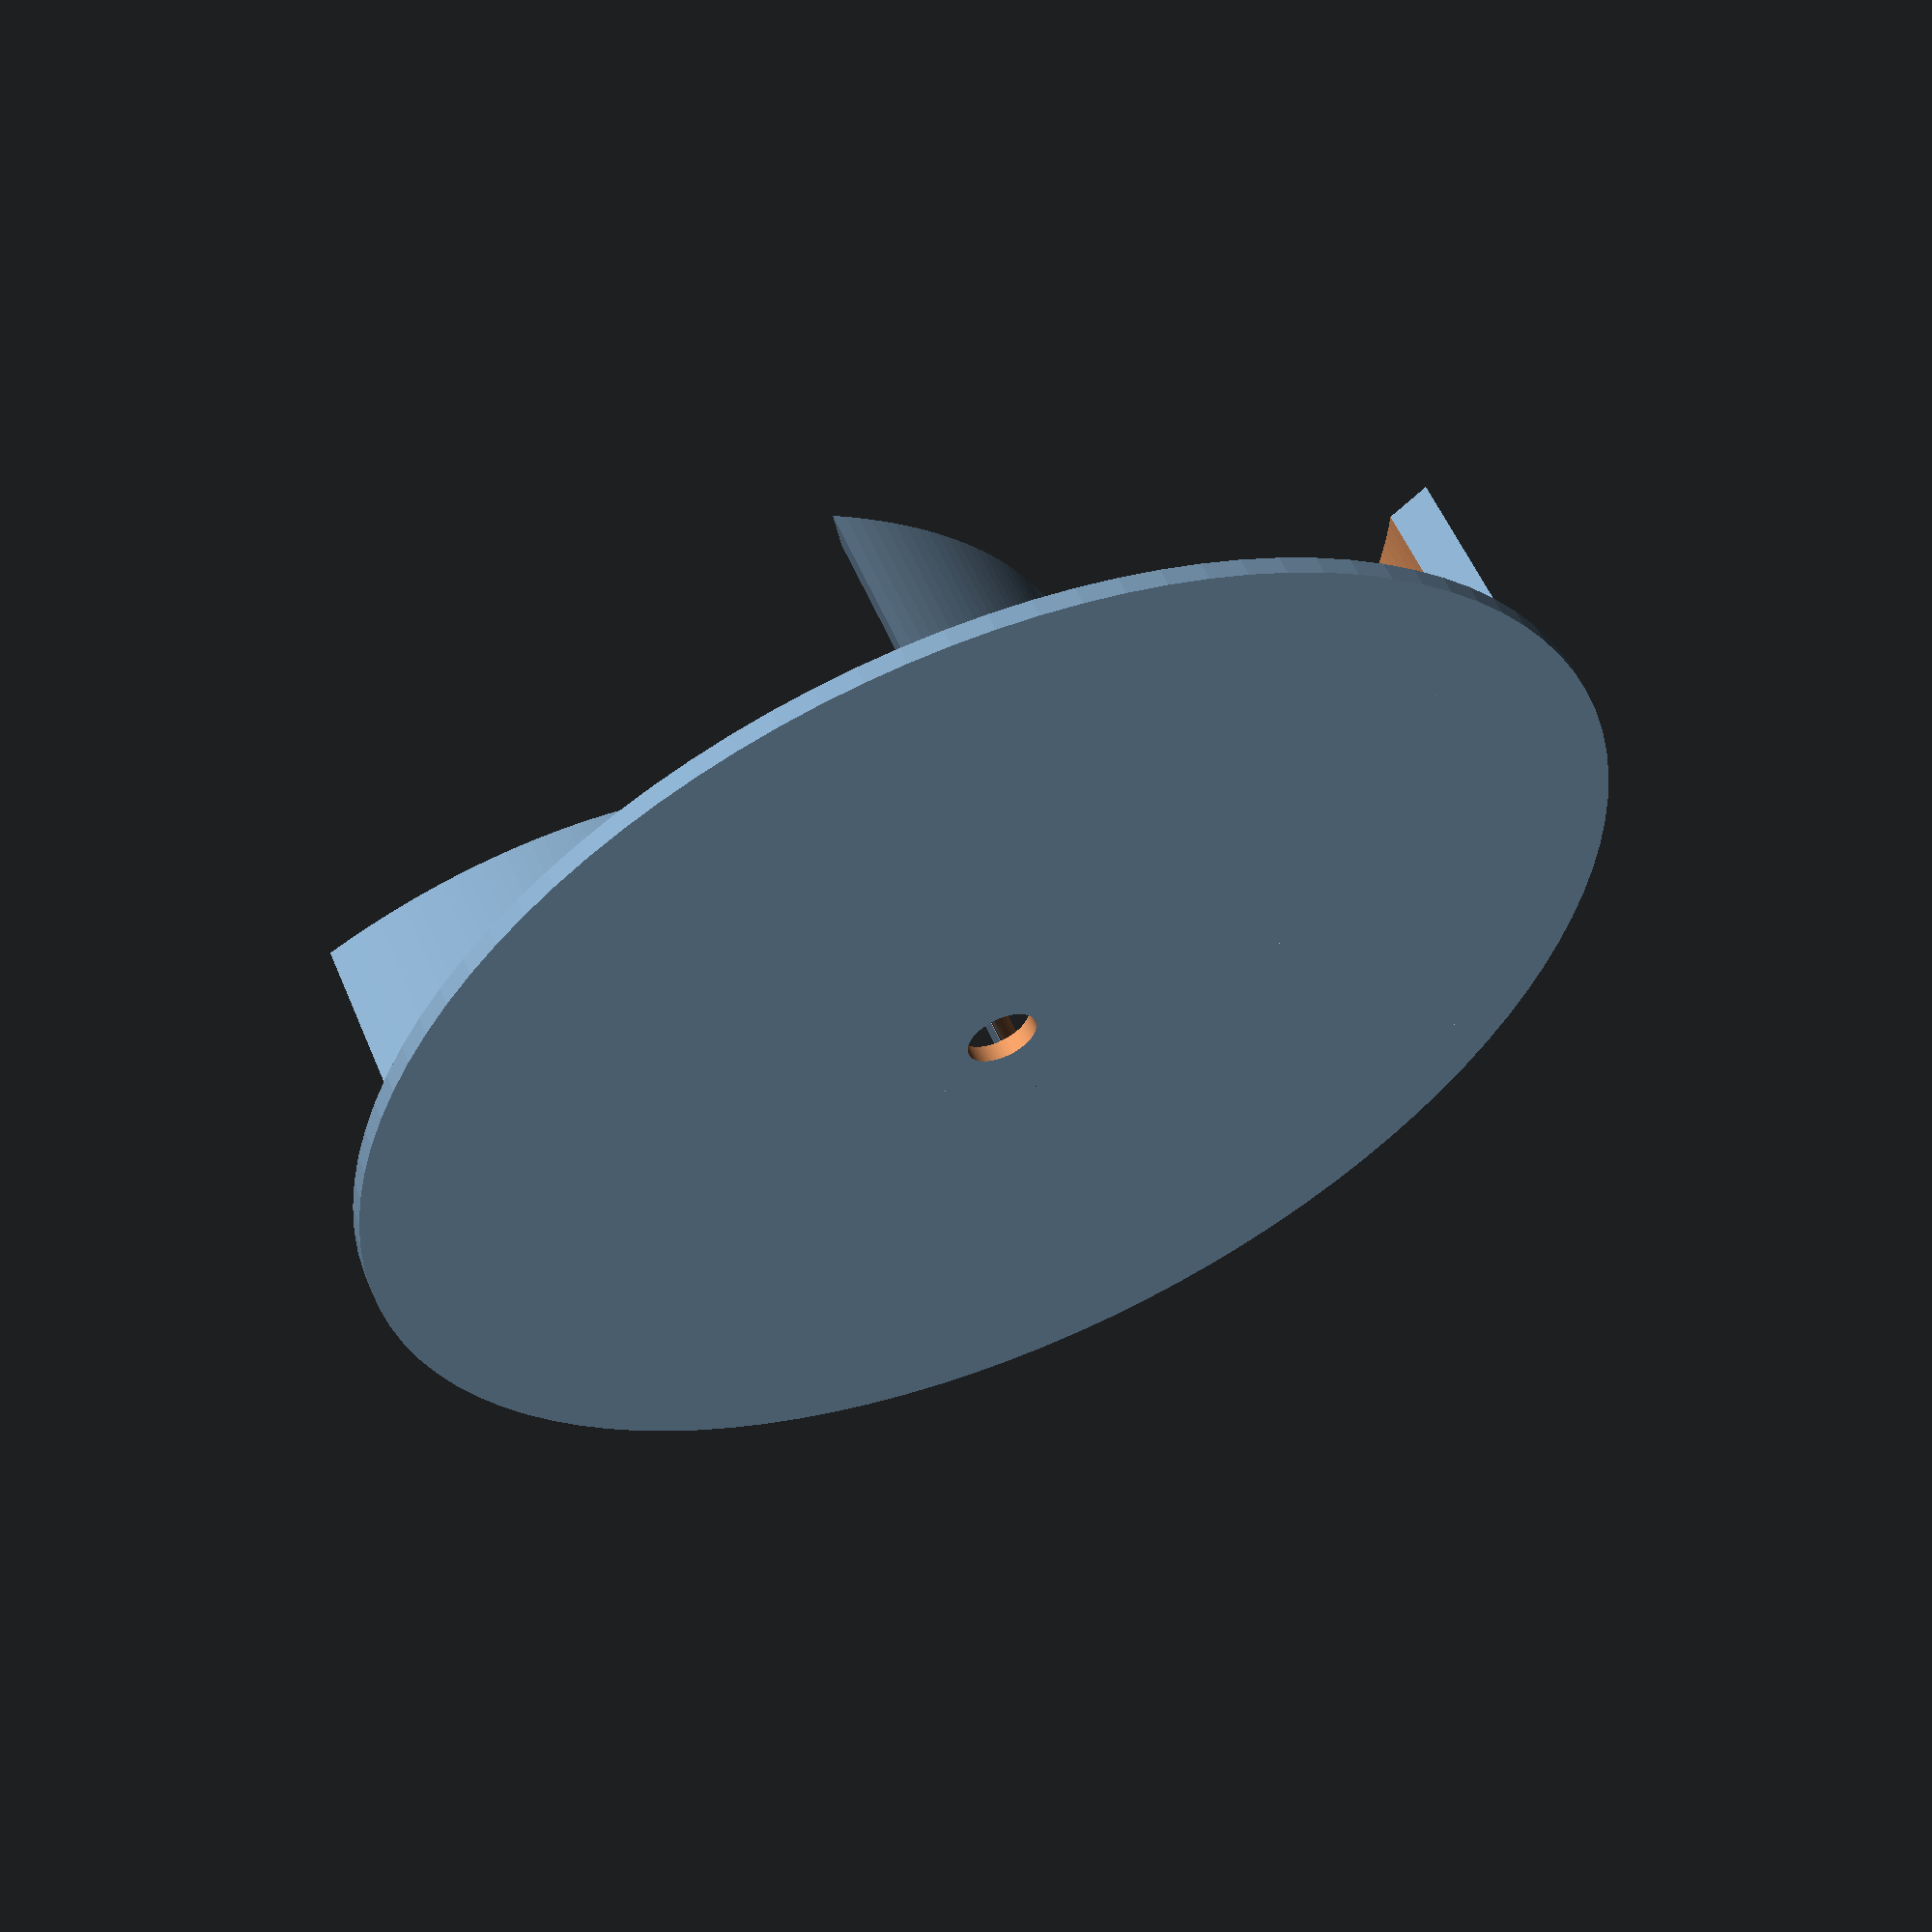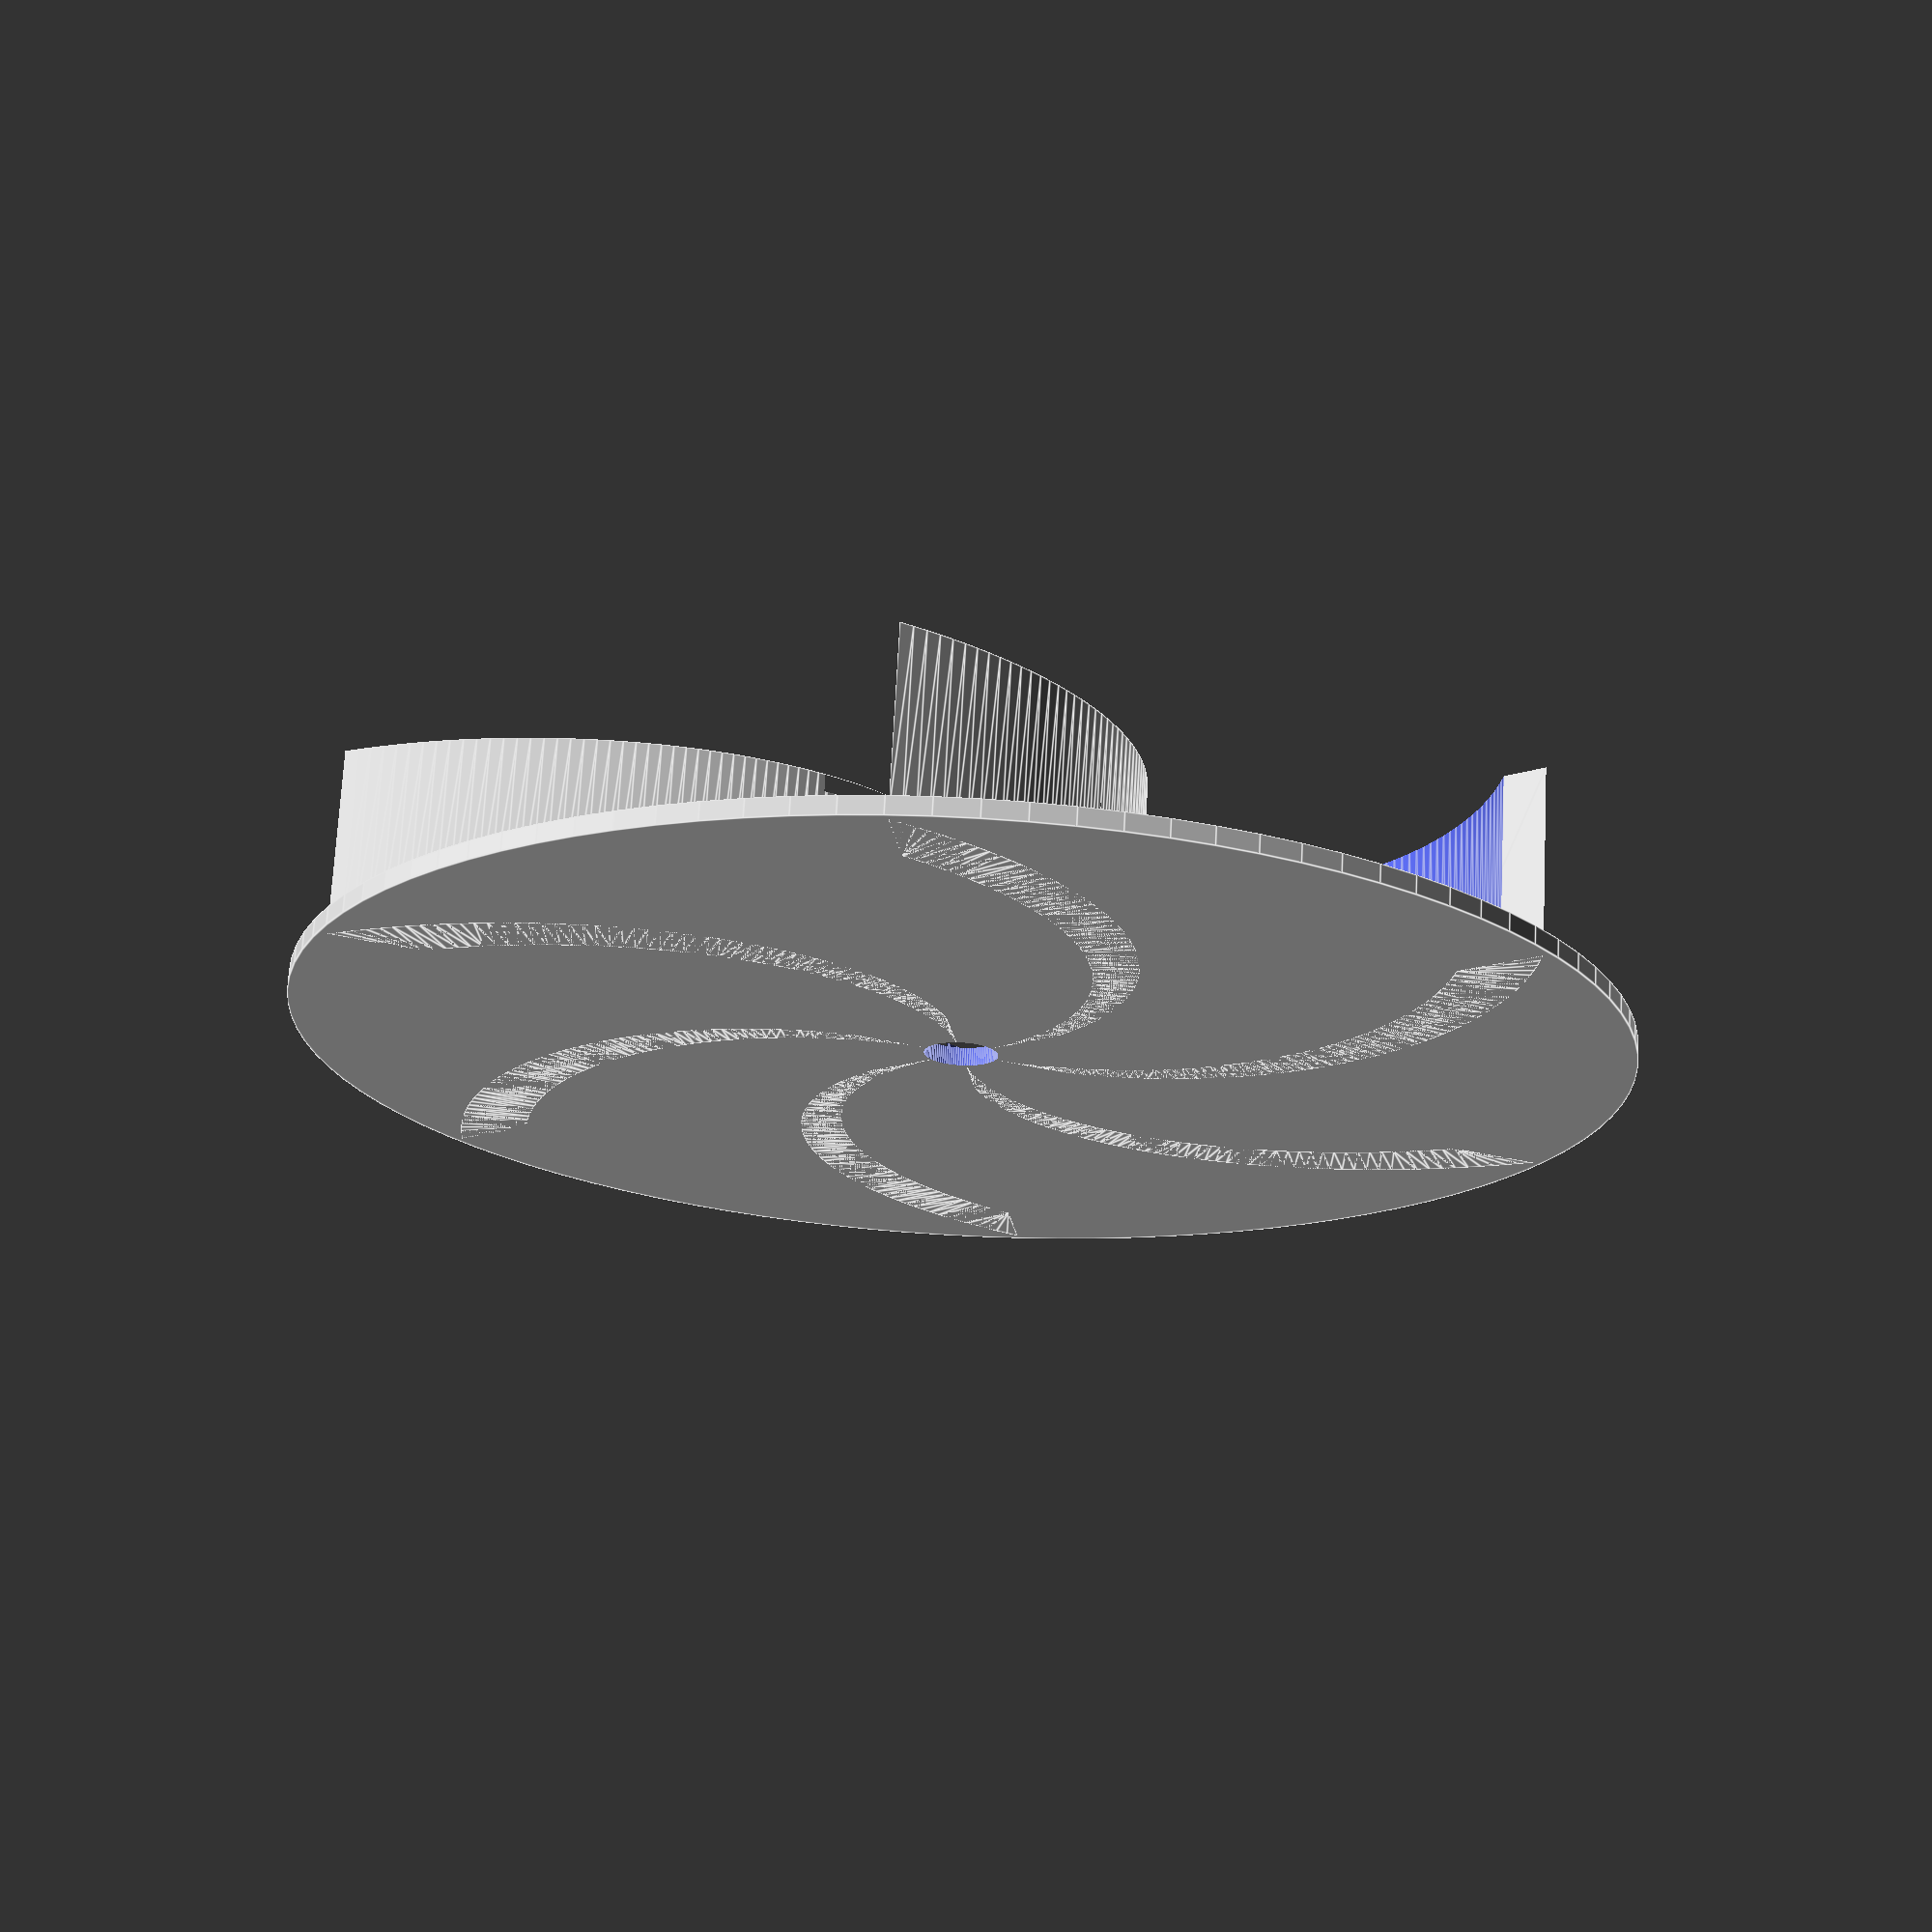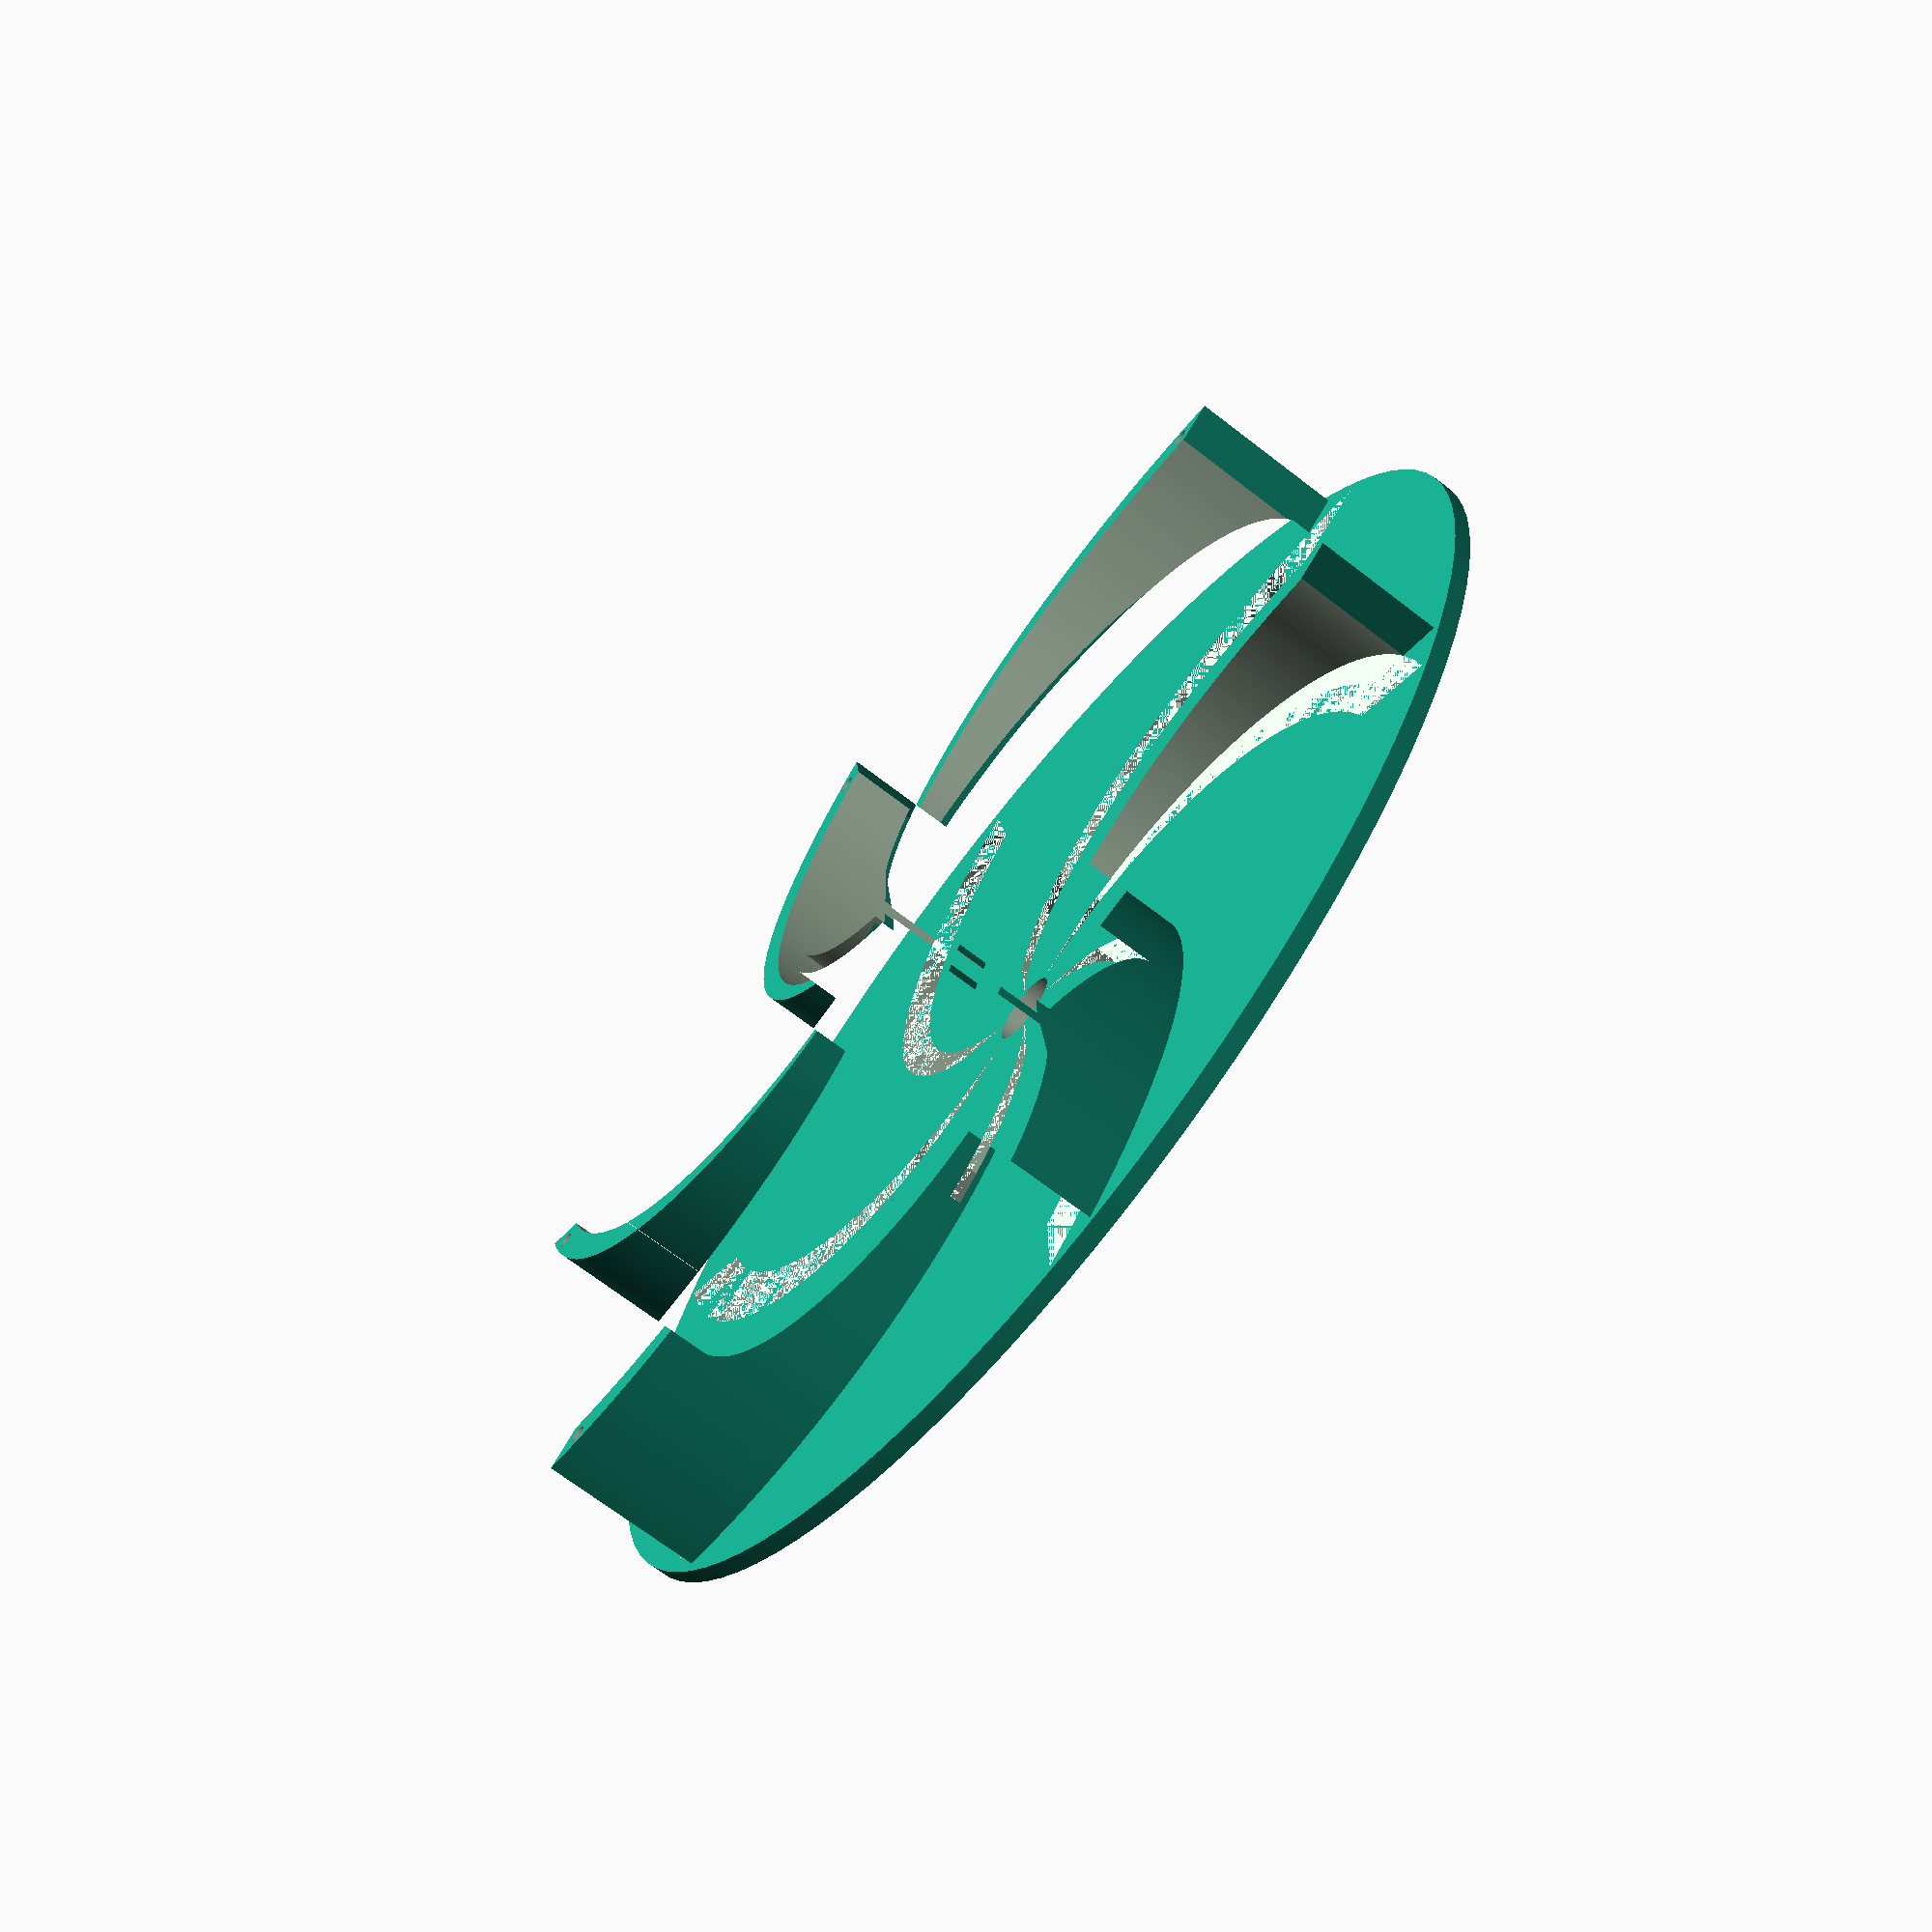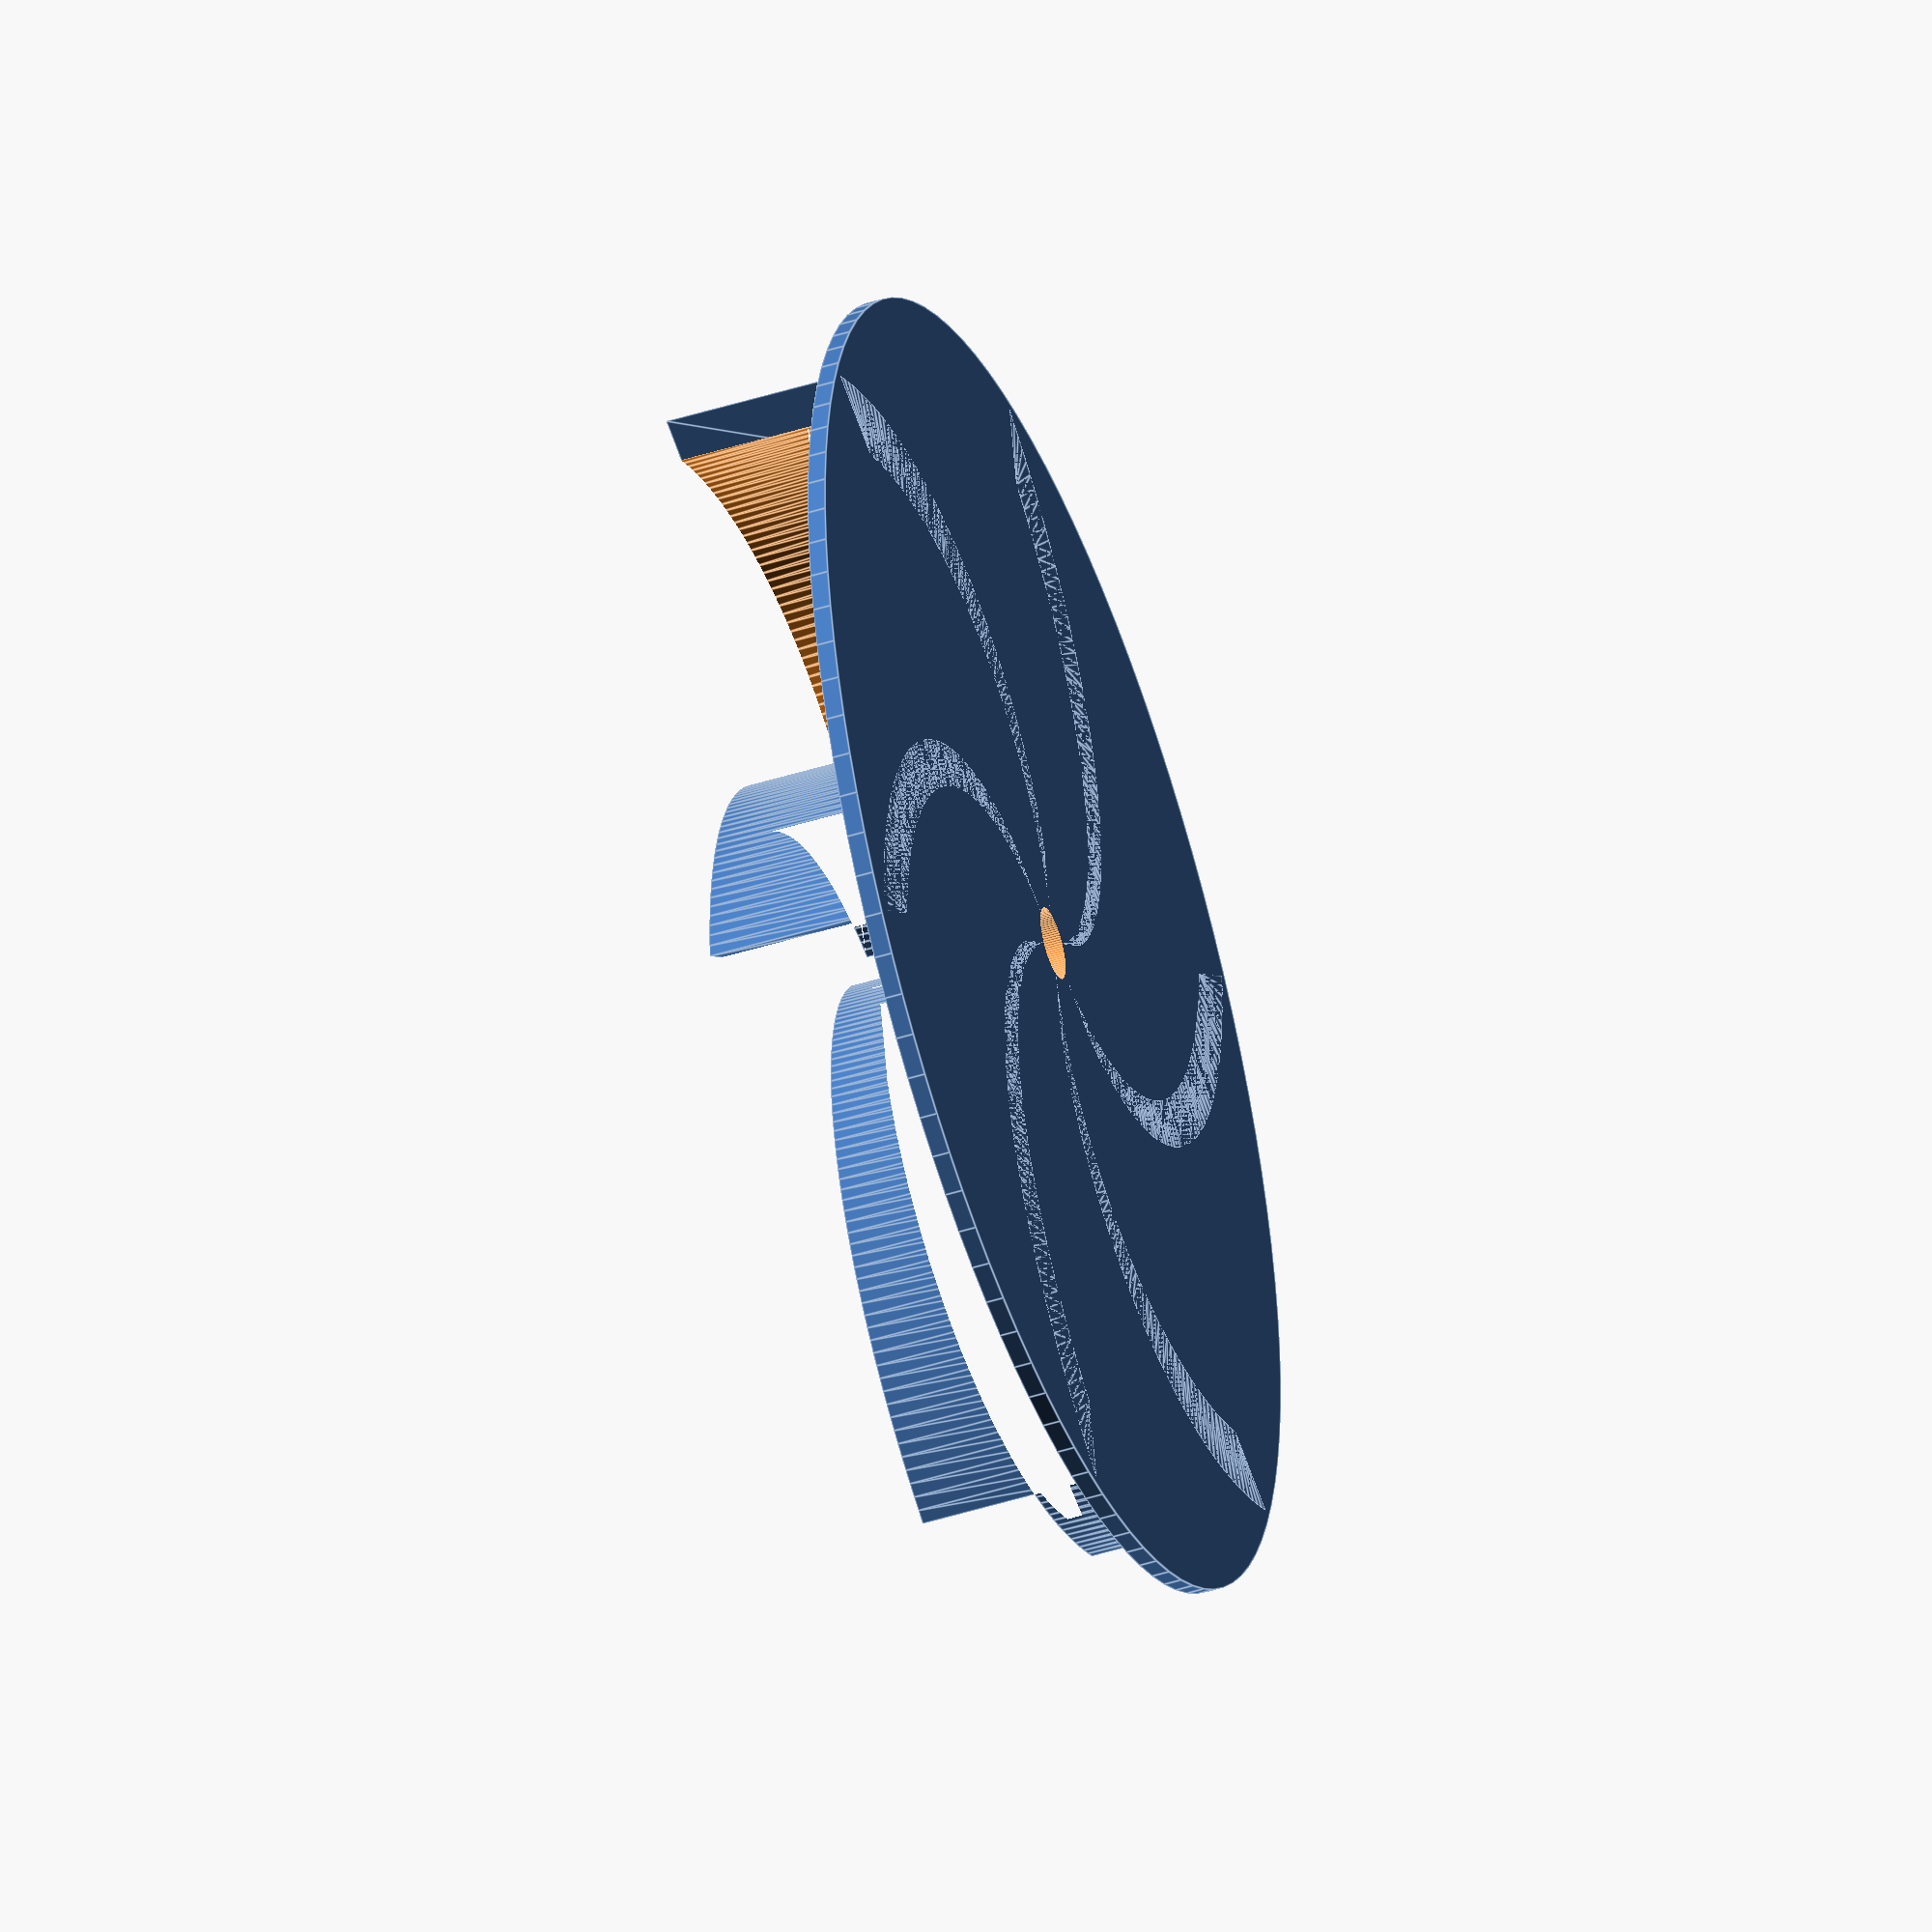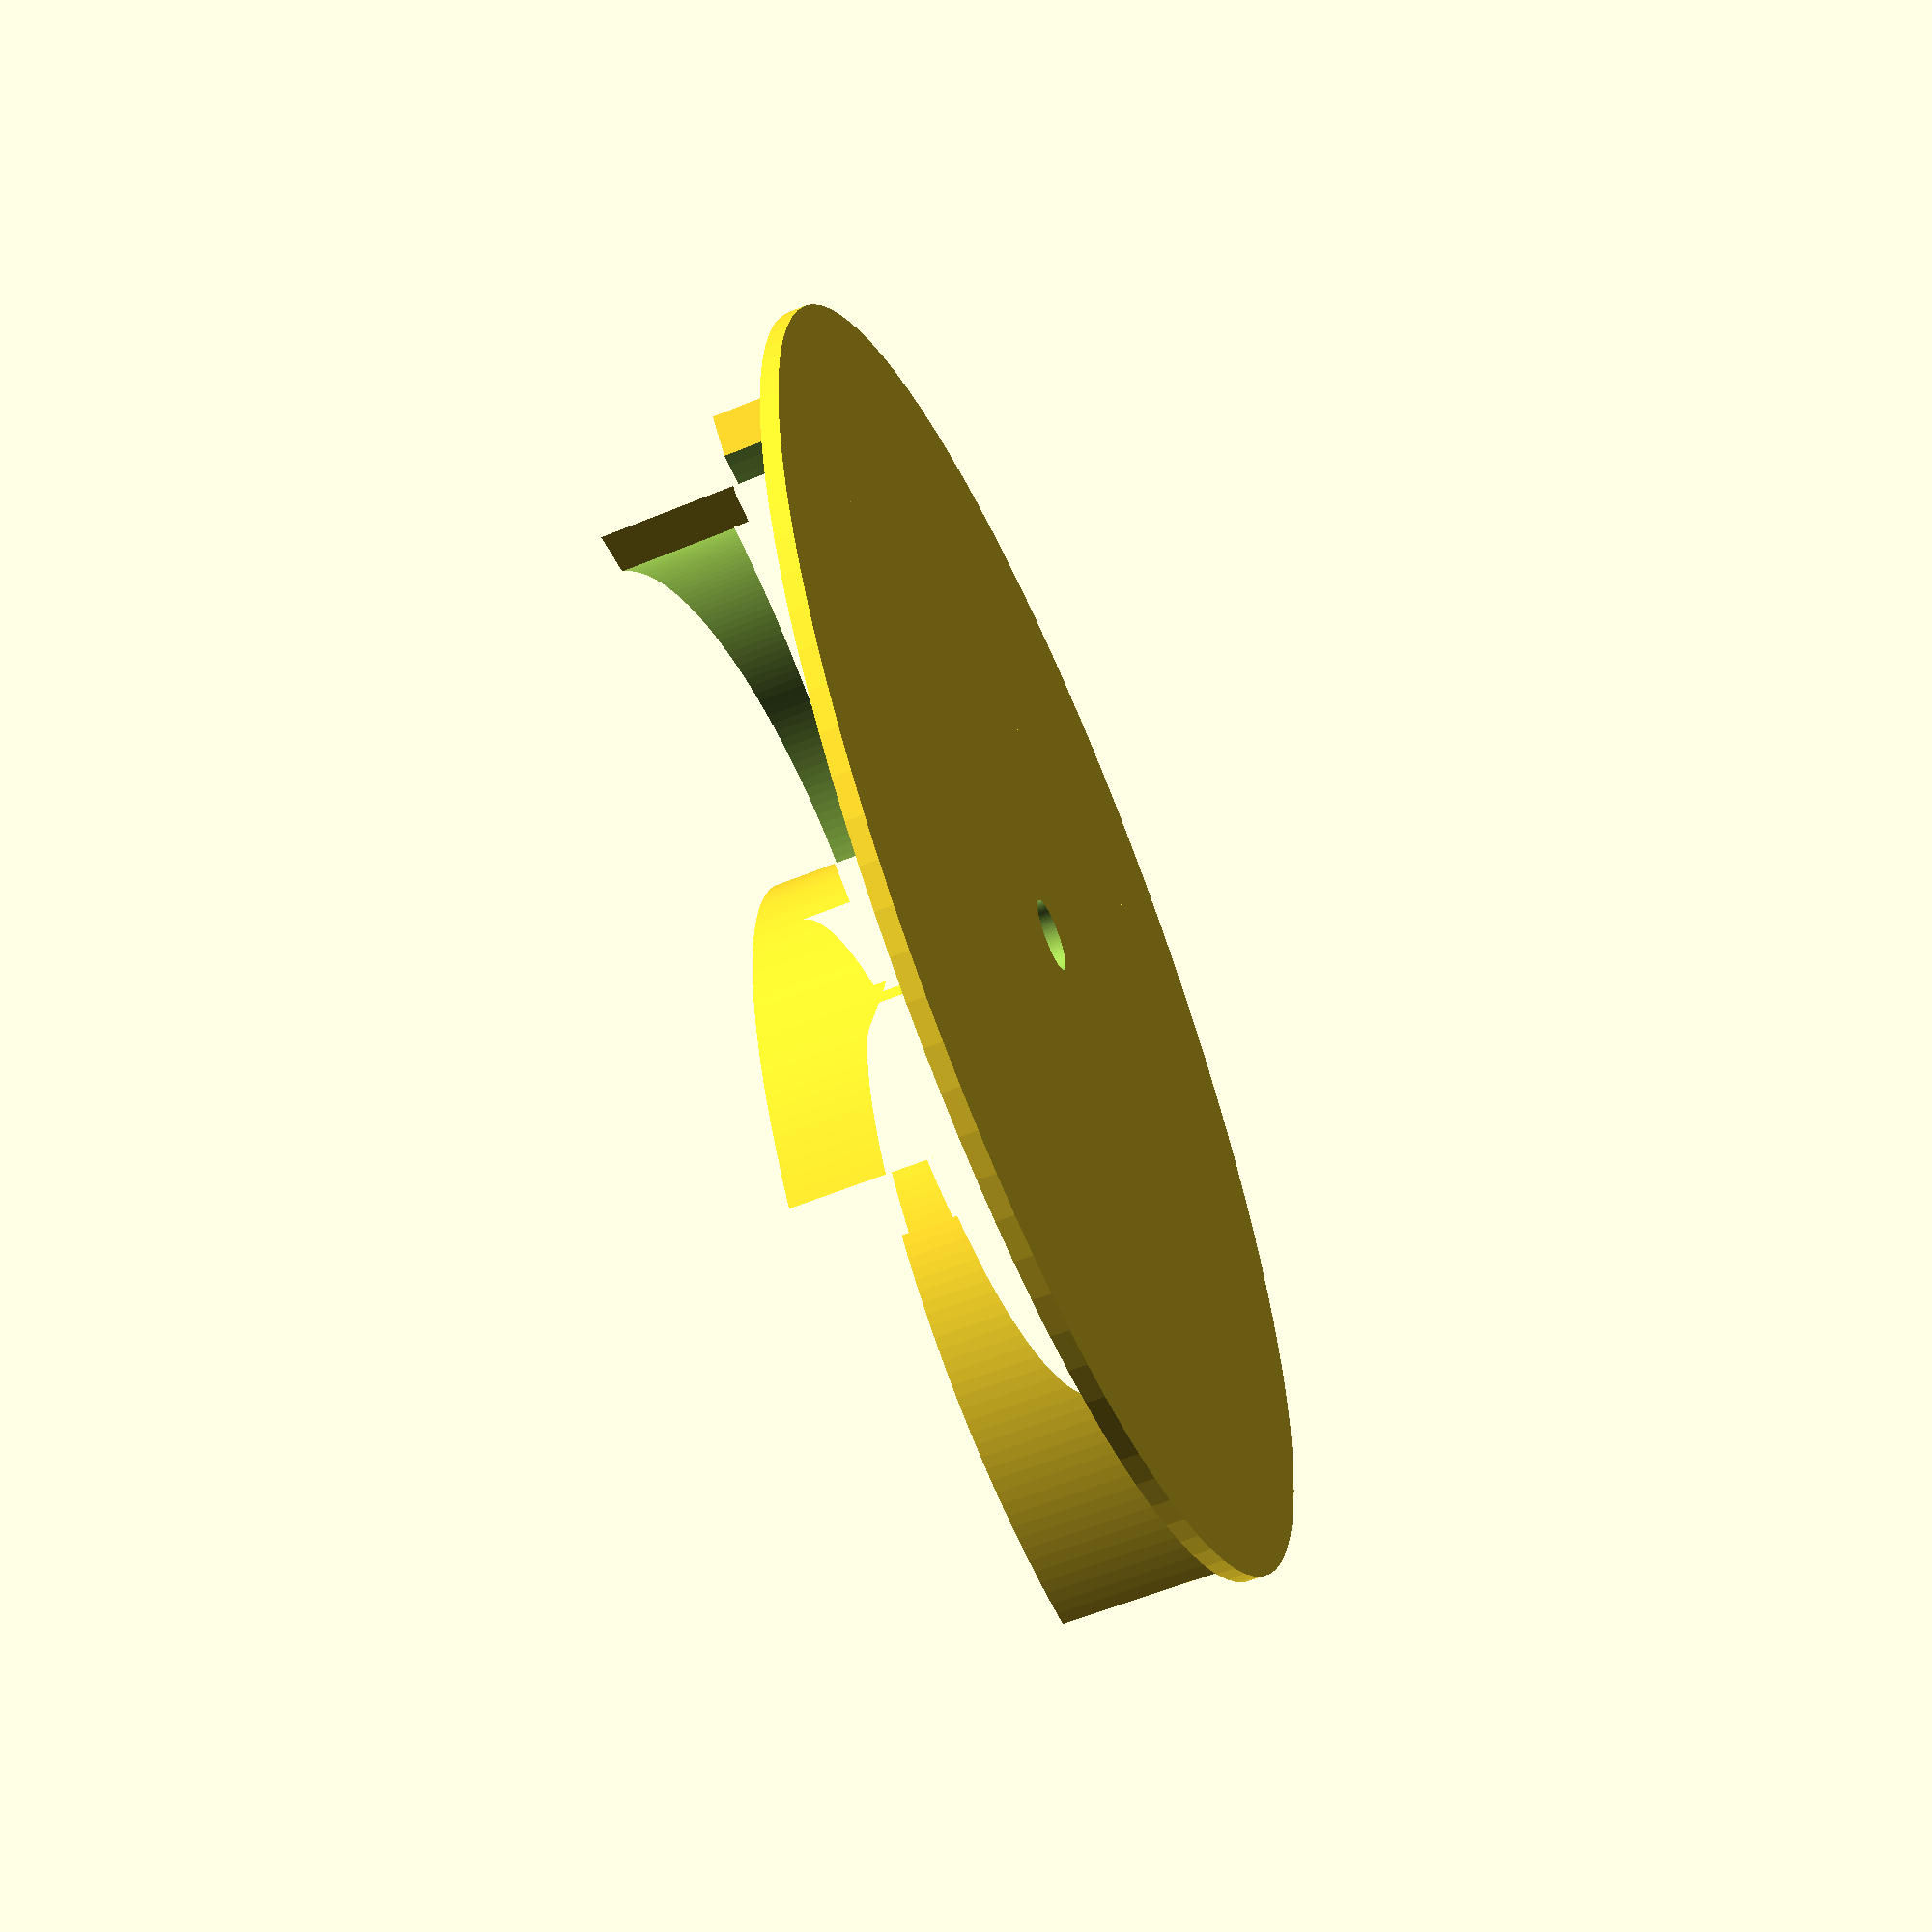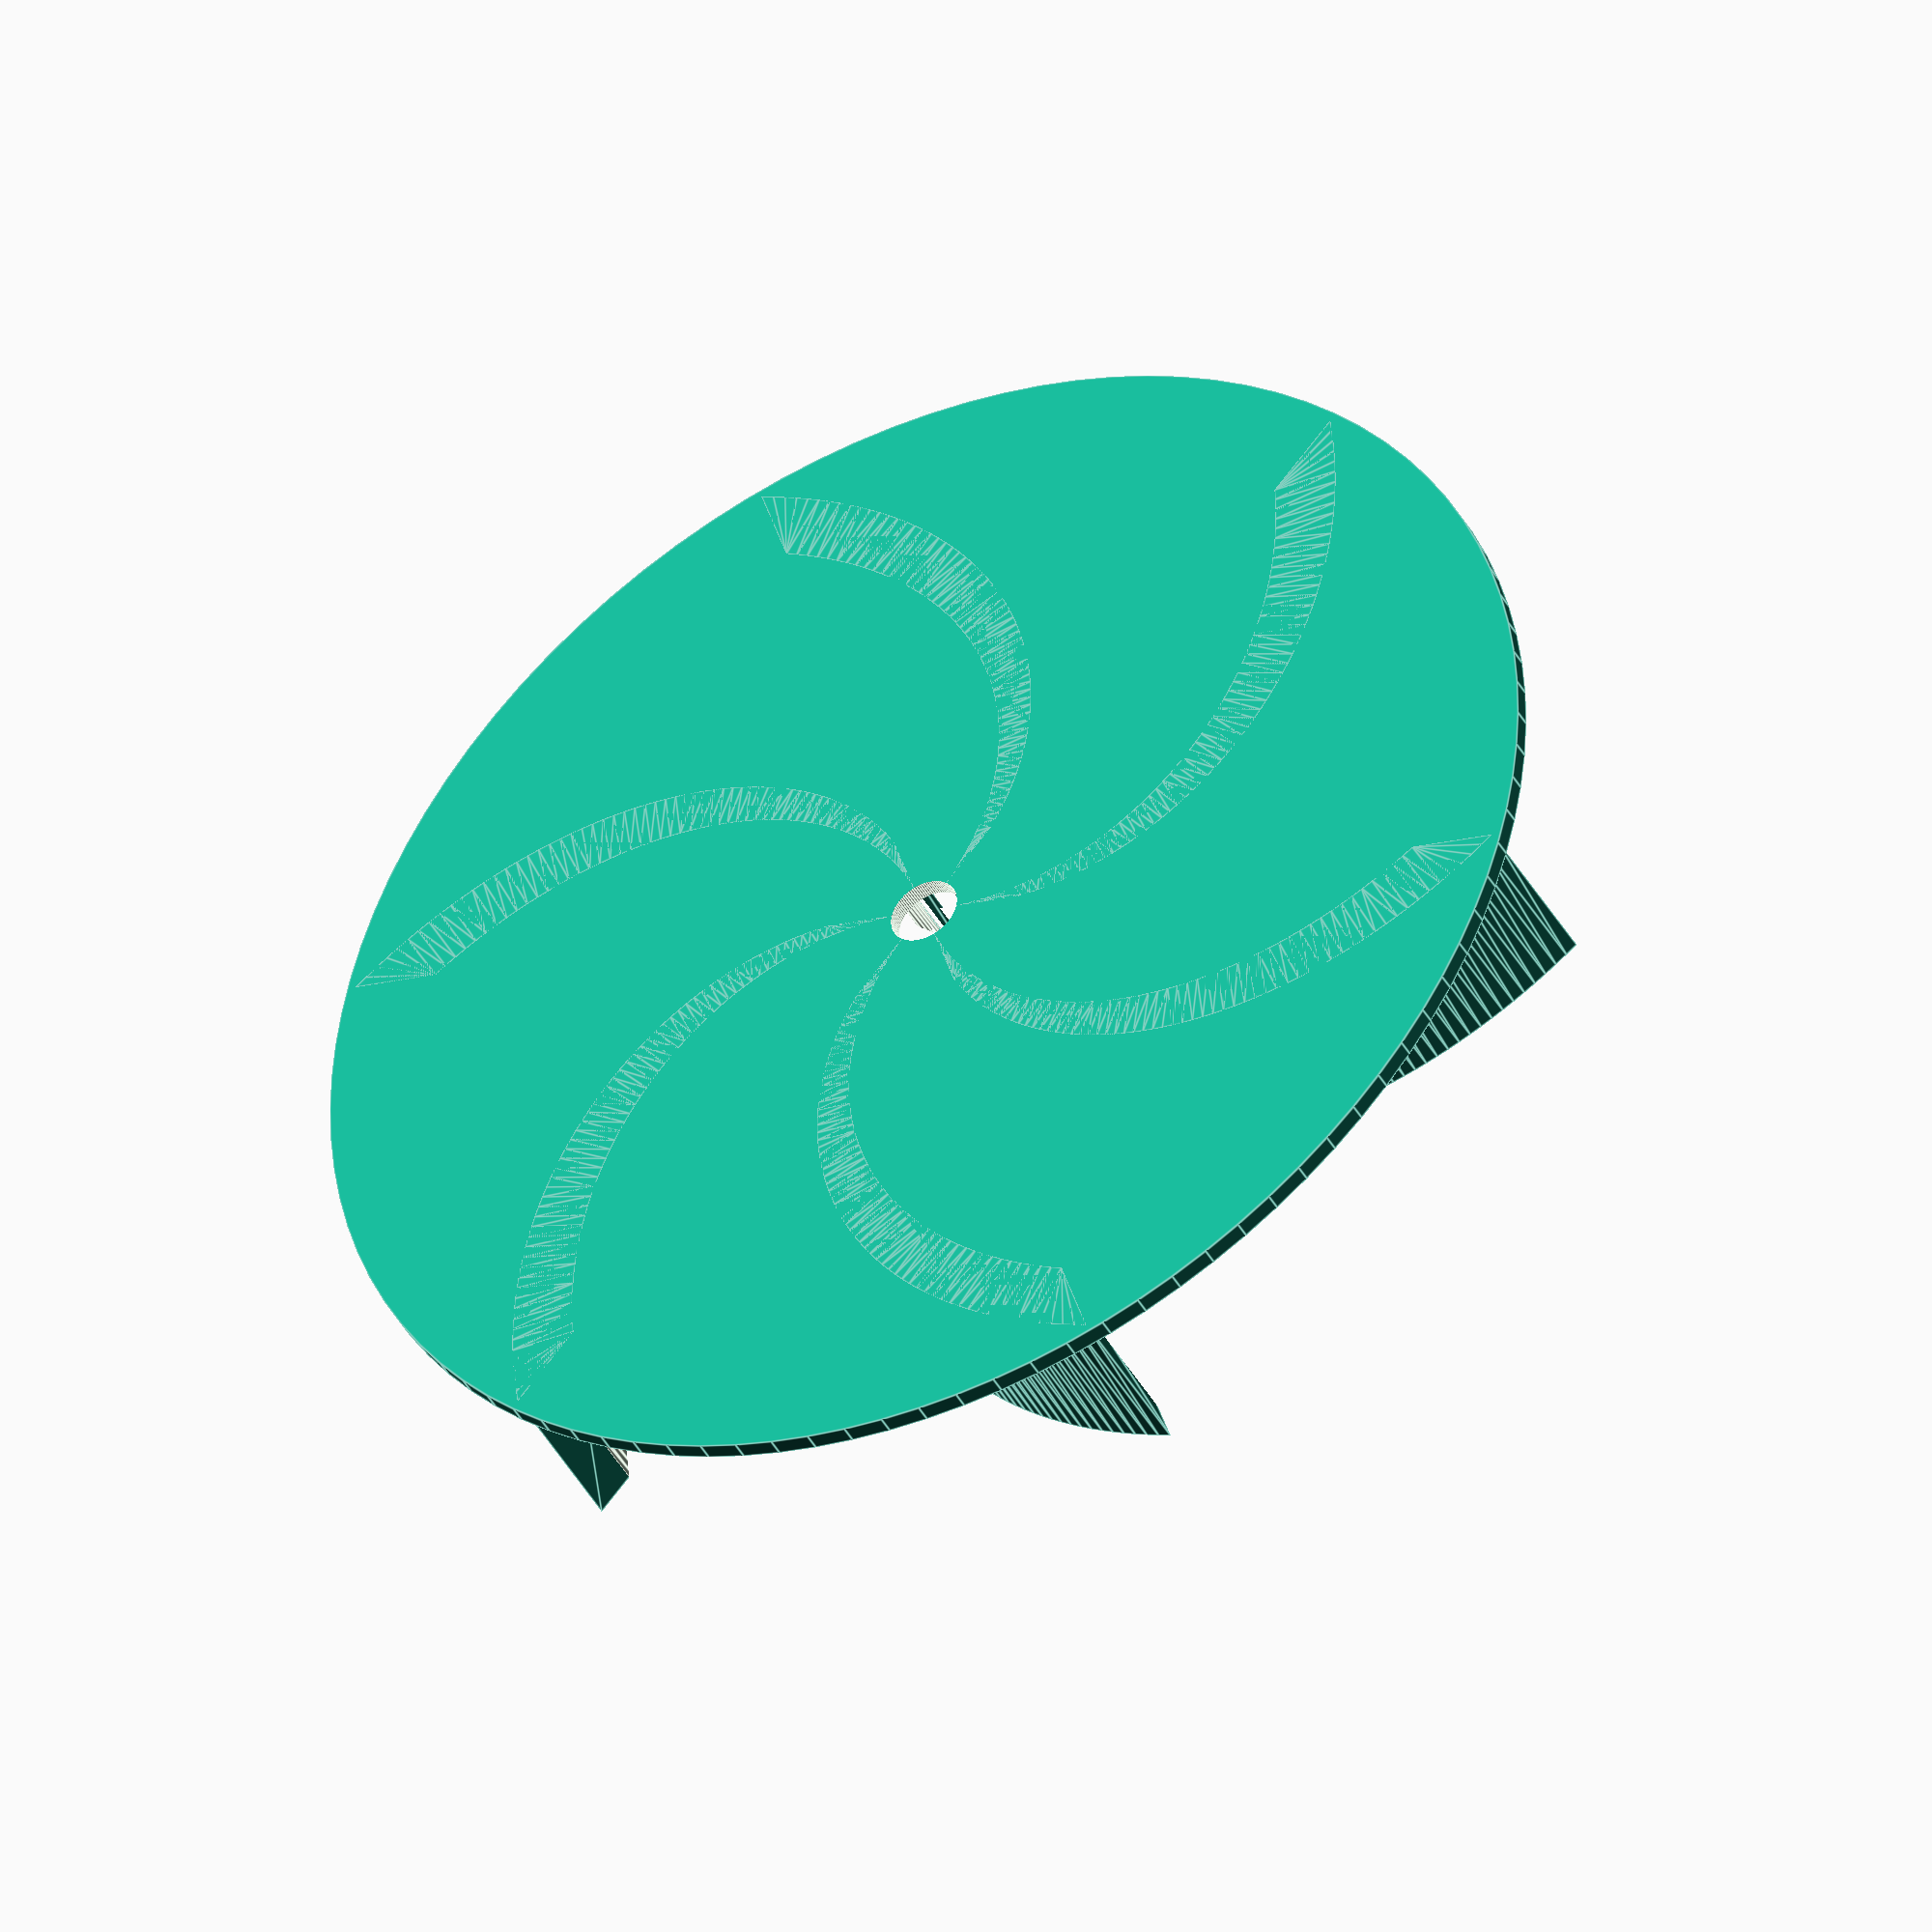
<openscad>
// spirals   = how many spirals
// thickness = how thick you want the arms to be
// rmax      = maximum radius
module archimedean_spiral(spirals=1, thickness=1, rmax = 100){
    s = spirals*360;
    t = thickness;
    a = sqrt(pow(rmax,2)/(pow(s,2)*(pow(cos(s),2) + pow(sin(s),2))));
    points=[
        for(i = [0:$fa:s]) [
            (i*a)*cos(i),
            (i*a)*sin(i)
        ]
    ];
    points_inner=[
        for(i = [s:-$fa:0]) [
            (((i*a)+t)*cos(i)),
            (((i*a)+t)*sin(i))
        ]
    ];
    polygon(concat(points,points_inner));
}

$fa = 1;
$fn = 100;

module spin_spiral(slices = 4, arc = 360, radius = 100, thickness = 5, offset = 0){
    div = arc / slices;
    for(a = [0:div:arc]) {
        rotate([0, 0, a])
        translate([offset, 0, 0])
        archimedean_spiral(spirals = 2/12, thickness = 5, rmax = radius);
    }
}

rad = 30;
thick = 5;
cups = 6;
ex_height = 10;
off = 1;
printTop = true;

module spin_notches(slices = 4, arc = 360, radius = 100, thickness = 5){
    div = arc / slices;
    for(a = [0:div:arc]) {
        rotate([0, 0, a])
        translate([radius + thickness - 1.5, -2, ex_height*.75])
        cylinder(ex_height/2, r=.5);
    }
}

module assemble(
    slices = 4,
    arc = 360, 
    radius = 100, 
    thickness = 5, 
    offset = 1, 
    top = false
){
    difference() {
        union() {
            cylinder(1, r = radius + thickness + offset);
            
            // Uncomment notches here for bottom half
            if (!top) {
                spin_notches(slices = slices, radius = radius, thickness = thickness);
            }
            
            linear_extrude(ex_height)
            spin_spiral(slices = slices, radius = radius, thickness = thickness, offset = offset);
        }
        
        rotate([0,0,5])
        translate([0,0,1])
        linear_extrude(ex_height - .5)
        
        spin_spiral(slices = slices, radius = radius, thickness = thickness, offset = offset);
        
        // Uncomment notches here for top half
        if (top) {
            spin_notches(slices = slices, radius = radius, thickness = thickness);
        }

        translate([0,0,-1*ex_height/2])
        cylinder(ex_height*2, r=2);
    }
}

if (printTop) {
    mirror()
    assemble(slices = cups, radius = rad, thickness = thick, offset = off, top = true);
}
else {
    assemble(slices = cups, radius = rad, thickness = thick, offset = off, top = false);
}


</openscad>
<views>
elev=303.6 azim=159.3 roll=157.3 proj=p view=solid
elev=108.9 azim=156.9 roll=357.0 proj=p view=edges
elev=248.7 azim=264.3 roll=127.8 proj=p view=wireframe
elev=45.9 azim=102.6 roll=110.0 proj=o view=edges
elev=239.4 azim=195.7 roll=67.1 proj=p view=solid
elev=42.0 azim=287.5 roll=207.0 proj=o view=edges
</views>
